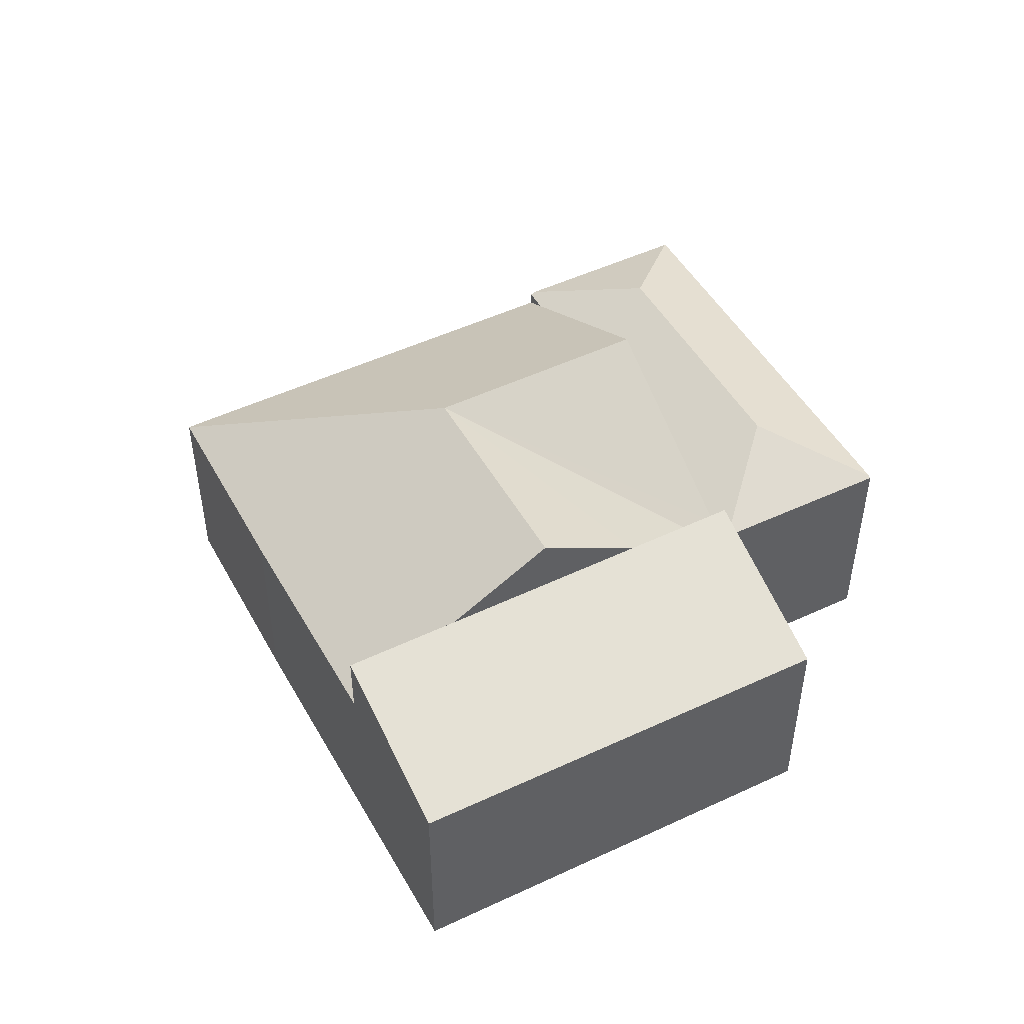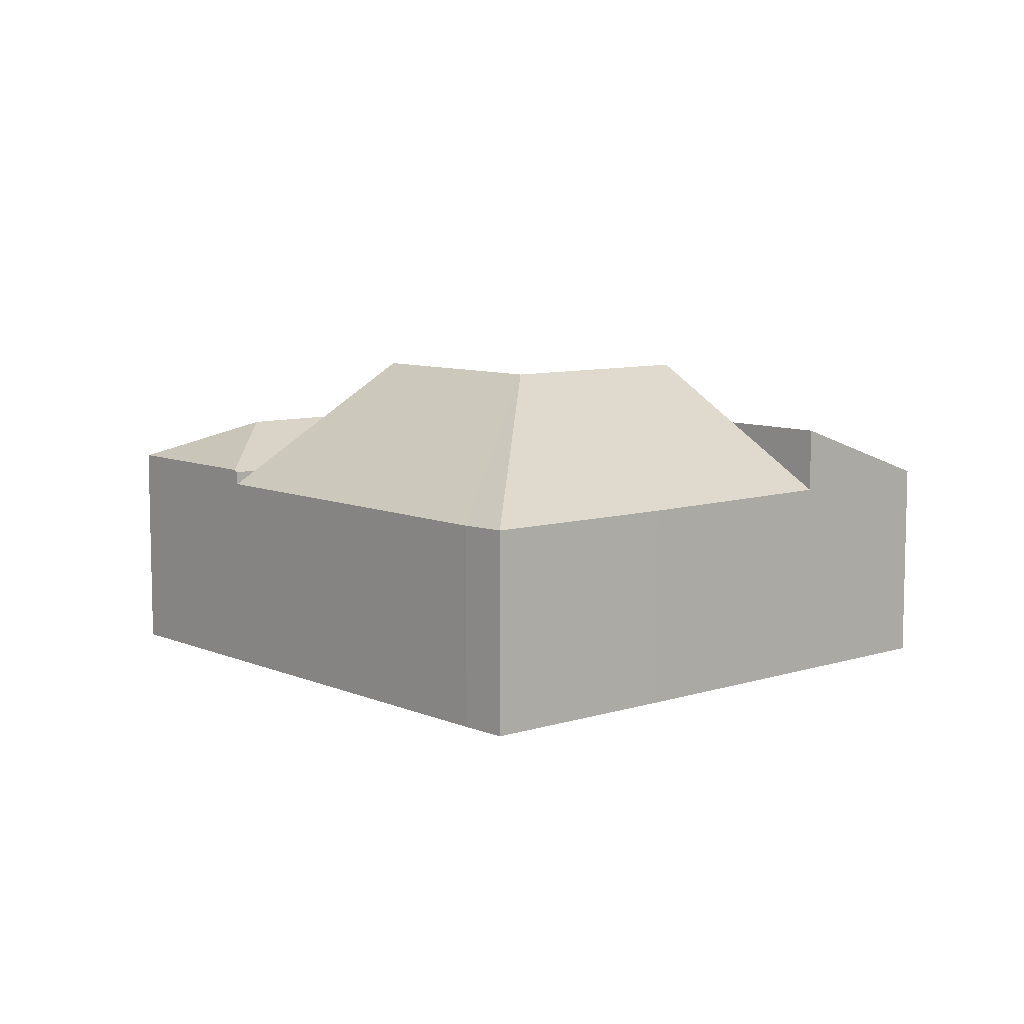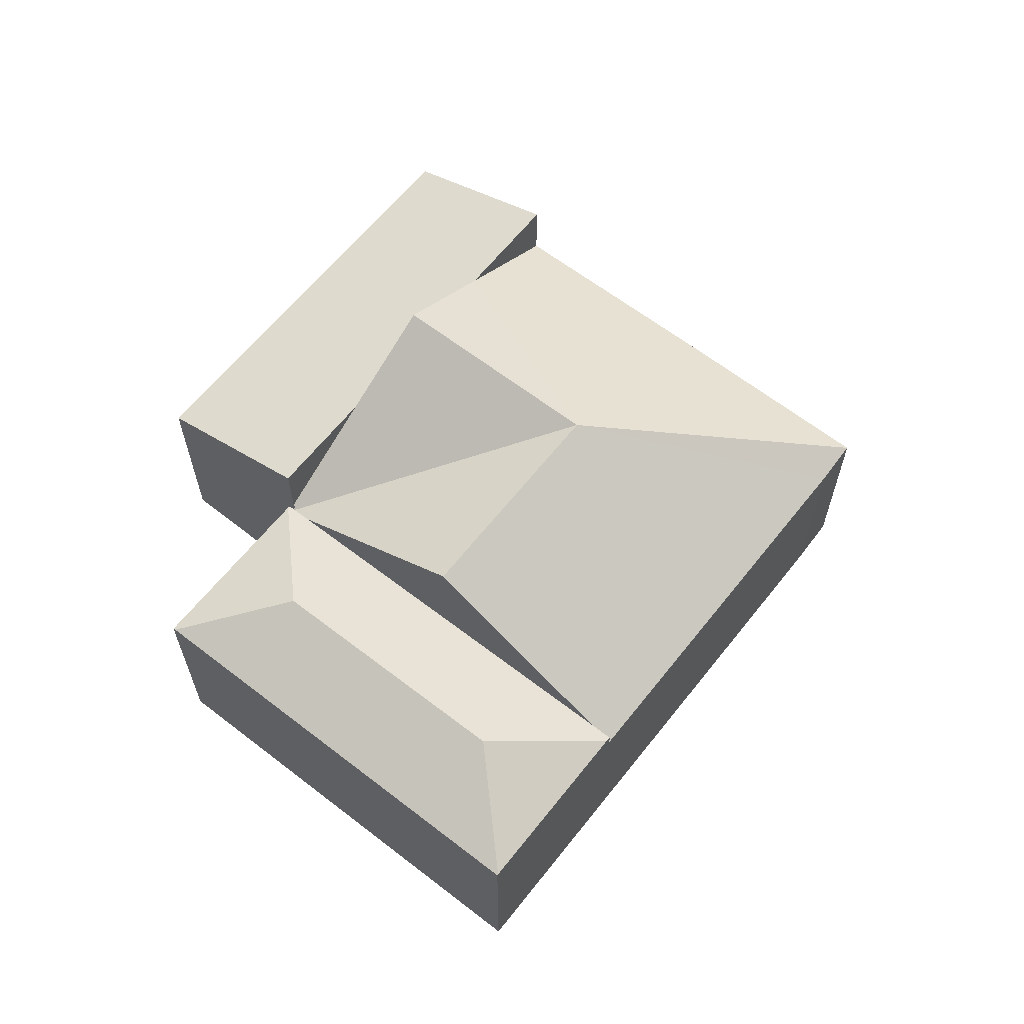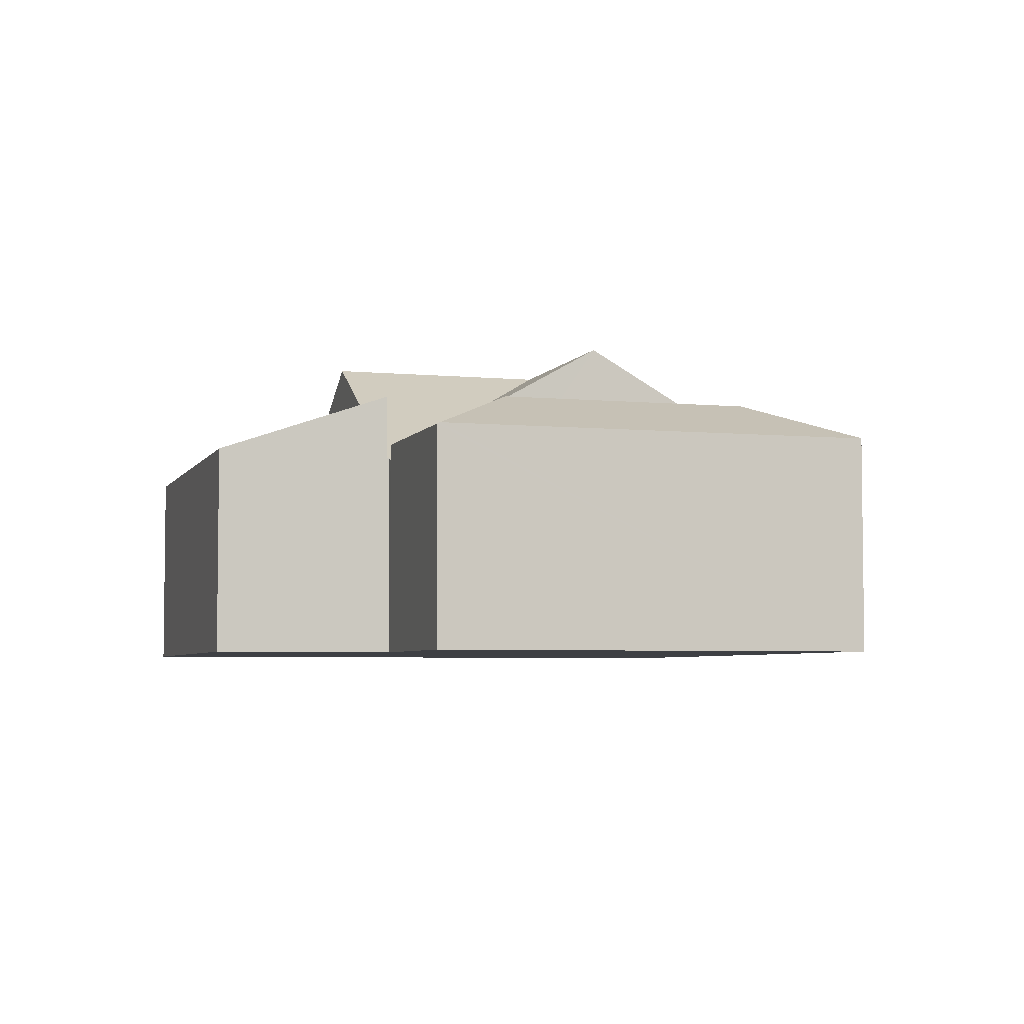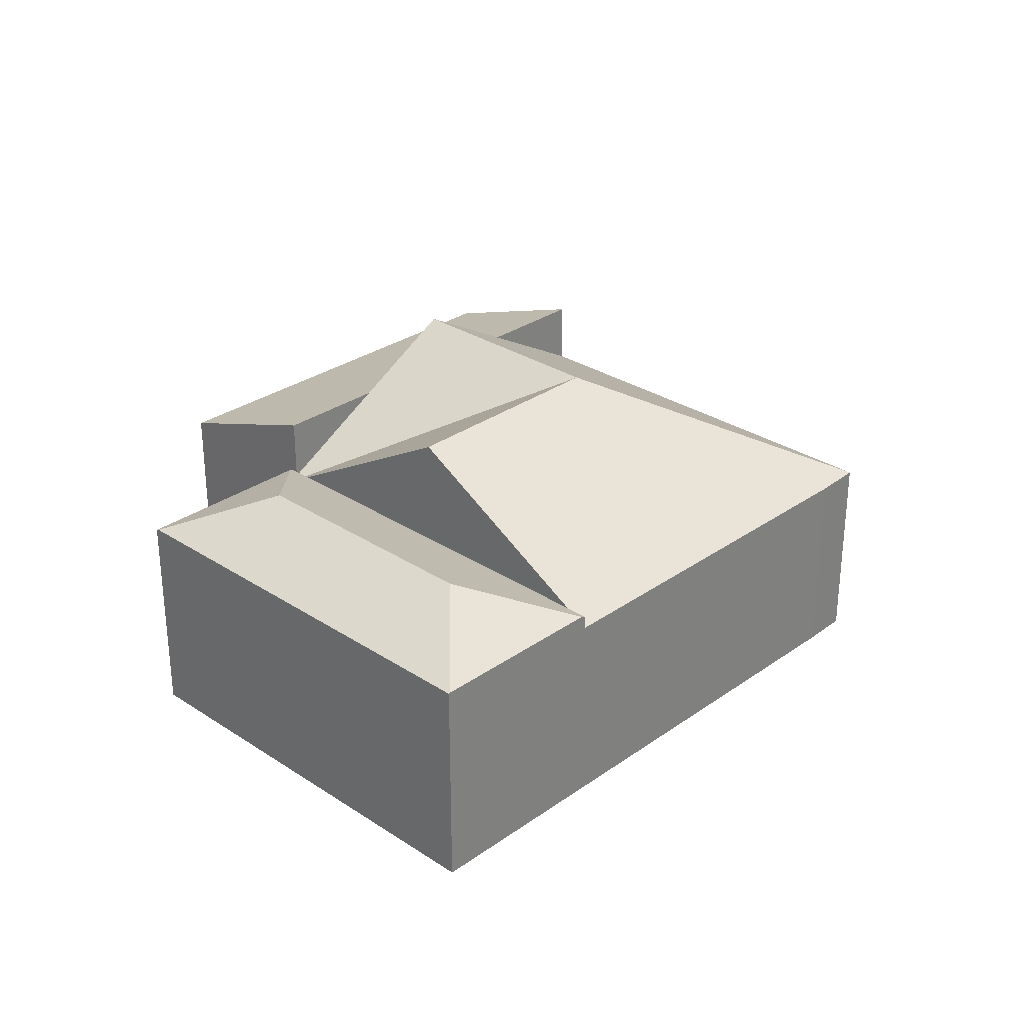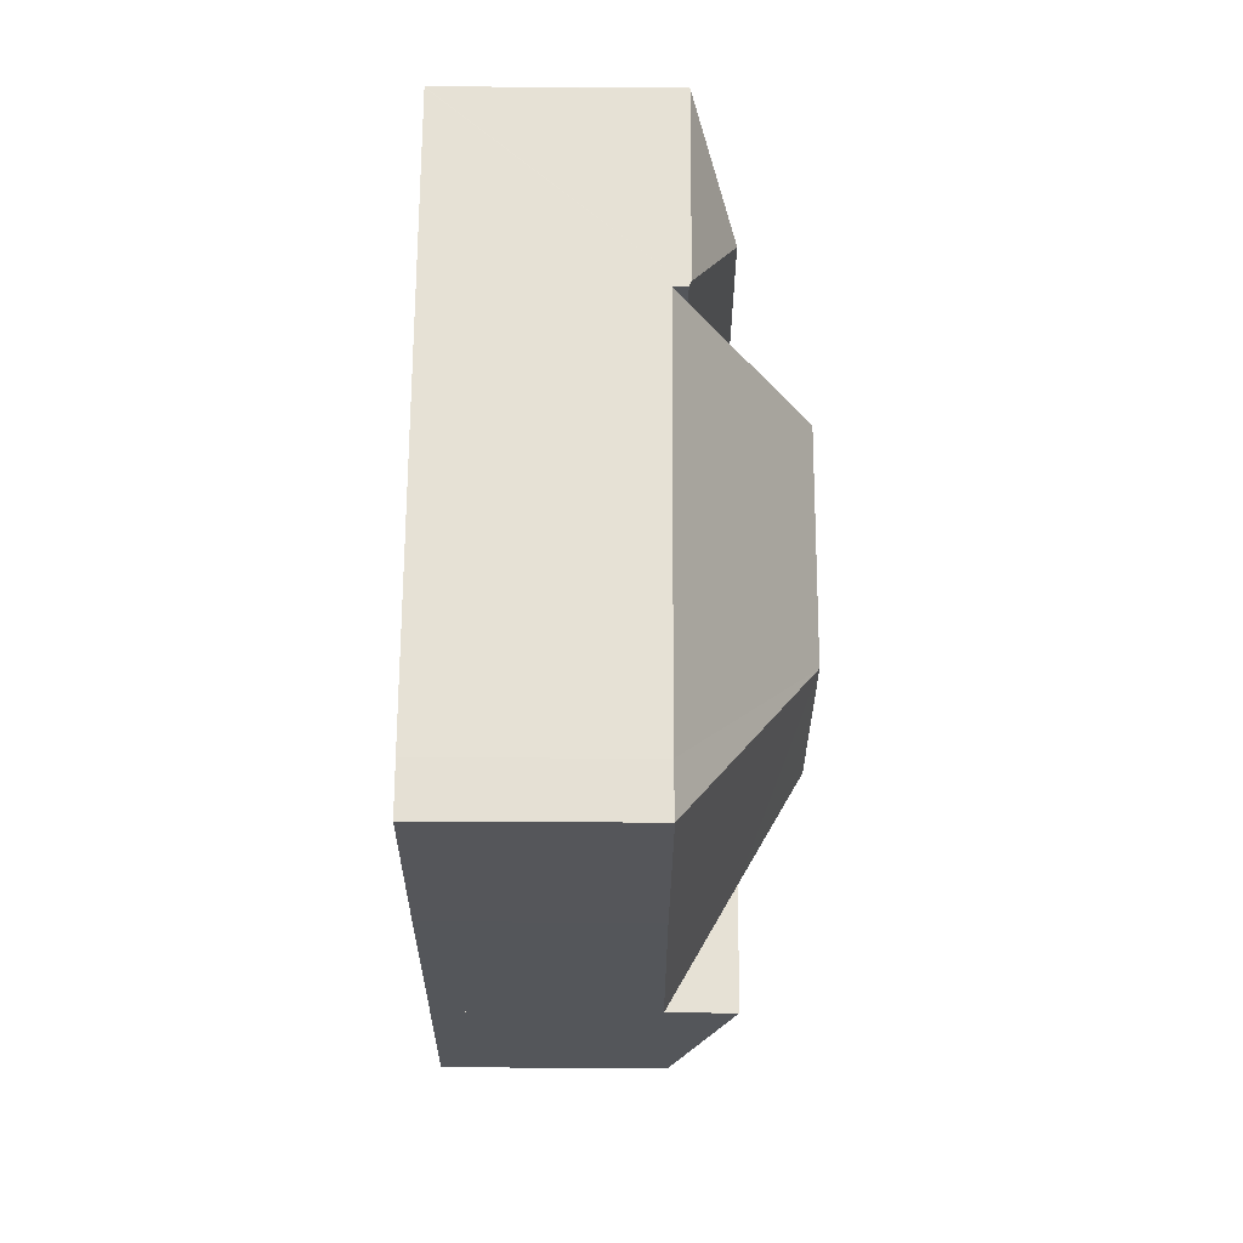
<metadata>
{"format":"obj","ext":"obj","renderer":"f3d","projection":"perspective","resolution":1024,"background":"white","views":[{"elev":48.6,"azim":-66.2,"up":"+Y"},{"elev":8.3,"azim":-169.0,"up":"+Y"},{"elev":63.4,"azim":90.0,"up":"+Y"},{"elev":-4.7,"azim":34.7,"up":"+Y"},{"elev":29.8,"azim":95.8,"up":"+Y"},{"elev":-77.5,"azim":89.7,"up":"+Z"}]}
</metadata>
<code>
v  18.77 6.399 -1.891
v  21.98 5.39 -2.278
v  18.38 5.386 -5.125
v  15.21 5.377 6.434
v  22 5.376 -2.258
v  14.82 6.398 3.174
v  11.53 5.363 3.577
v  11.87 5.332 3.028
v  11.47 5.333 3.535
v  14.89 5.332 -0.855
v  17.92 5.332 -4.738
v  18.28 5.332 -5.201
v  15.17 5.345 6.491
v  22 1.383e-16 -2.258
v  15.21 -3.94e-16 6.434
v  15.17 -3.975e-16 6.491
v  21.98 1.395e-16 -2.278
v  18.28 3.185e-16 -5.201
v  18.38 3.138e-16 -5.125
v  17.92 2.901e-16 -4.738
v  14.89 5.235e-17 -0.855
v  11.87 -1.854e-16 3.028
v  11.47 -2.165e-16 3.535
v  11.53 -2.19e-16 3.577
v  10.43 8.103 -4.367
v  14.89 8.103 -0.855
v  18.28 5.002 -5.201
v  10.43 4.989 -11.4
v  9.451 5.012 -12.13
v  6.192 4.989 -8.014
v  2.596 5.002 -3.359
v  4.888 6.624 -1.557
v  6.965 8.103 0.076
v  9.042 6.634 1.709
v  11.32 5.042 3.413
v  11.42 4.971 3.492
v  11.28 5.042 3.467
v  11.47 4.971 3.535
v  11.28 -2.123e-16 3.467
v  11.32 -2.09e-16 3.413
v  10.43 6.982e-16 -11.4
v  9.451 7.427e-16 -12.13
v  6.192 4.907e-16 -8.014
v  2.596 2.057e-16 -3.359
v  4.888 9.534e-17 -1.557
v  6.965 -4.654e-18 0.076
v  9.042 -1.046e-16 1.709
v  11.42 -2.138e-16 3.492
v  8.553 5.141 6.868
v  11.28 6.639 3.467
v  6.965 6.629 0.076
v  0 5.16 3.16e-16
v  2.596 6.619 -3.359
v  0 0 0
v  8.553 -4.205e-16 6.868
g defaultobject
f 1 2 3
f 2 4 5
f 4 2 1
f 4 1 6
f 7 8 9
f 8 7 6
f 8 6 10
f 10 6 1
f 10 1 11
f 11 1 3
f 11 3 12
f 4 7 13
f 7 4 6
f 4 14 5
f 14 4 13
f 14 13 15
f 15 13 16
f 14 2 5
f 2 14 3
f 3 14 12
f 12 14 17
f 12 17 18
f 18 17 19
f 18 11 12
f 11 18 10
f 10 18 20
f 10 20 8
f 8 20 21
f 8 21 9
f 9 21 22
f 9 22 23
f 9 13 7
f 13 9 23
f 13 23 16
f 16 23 24
f 15 17 14
f 17 15 19
f 19 15 18
f 18 15 20
f 20 15 21
f 21 15 22
f 22 15 16
f 22 16 24
f 22 24 23
f 11 25 26
f 25 11 27
f 25 27 28
f 25 28 29
f 30 25 29
f 25 30 31
f 25 31 32
f 25 32 33
f 34 25 33
f 25 34 35
f 25 35 36
f 35 34 37
f 8 36 38
f 36 8 25
f 25 8 26
f 23 8 38
f 8 23 26
f 26 23 11
f 11 23 22
f 11 22 21
f 11 21 20
f 11 20 27
f 27 20 18
f 39 35 37
f 35 39 40
f 18 28 27
f 28 18 41
f 28 42 29
f 42 28 41
f 42 30 29
f 30 42 43
f 30 43 31
f 31 43 44
f 44 32 31
f 32 44 33
f 33 44 34
f 34 44 45
f 34 45 37
f 37 45 46
f 37 46 47
f 37 47 39
f 40 36 35
f 36 40 38
f 38 40 23
f 23 40 48
f 21 40 20
f 40 21 48
f 48 21 22
f 48 22 23
f 41 43 42
f 43 41 44
f 44 41 45
f 45 41 18
f 45 18 46
f 46 18 47
f 47 18 40
f 47 40 39
f 40 18 20
f 34 49 50
f 49 34 51
f 49 51 32
f 49 32 52
f 52 32 53
f 54 49 52
f 49 54 55
f 49 39 50
f 39 49 55
f 39 34 50
f 34 39 51
f 51 39 32
f 32 39 47
f 32 47 53
f 53 47 46
f 53 46 44
f 44 46 45
f 44 52 53
f 52 44 54
f 54 39 55
f 39 54 47
f 47 54 46
f 46 54 45
f 45 54 44

</code>
